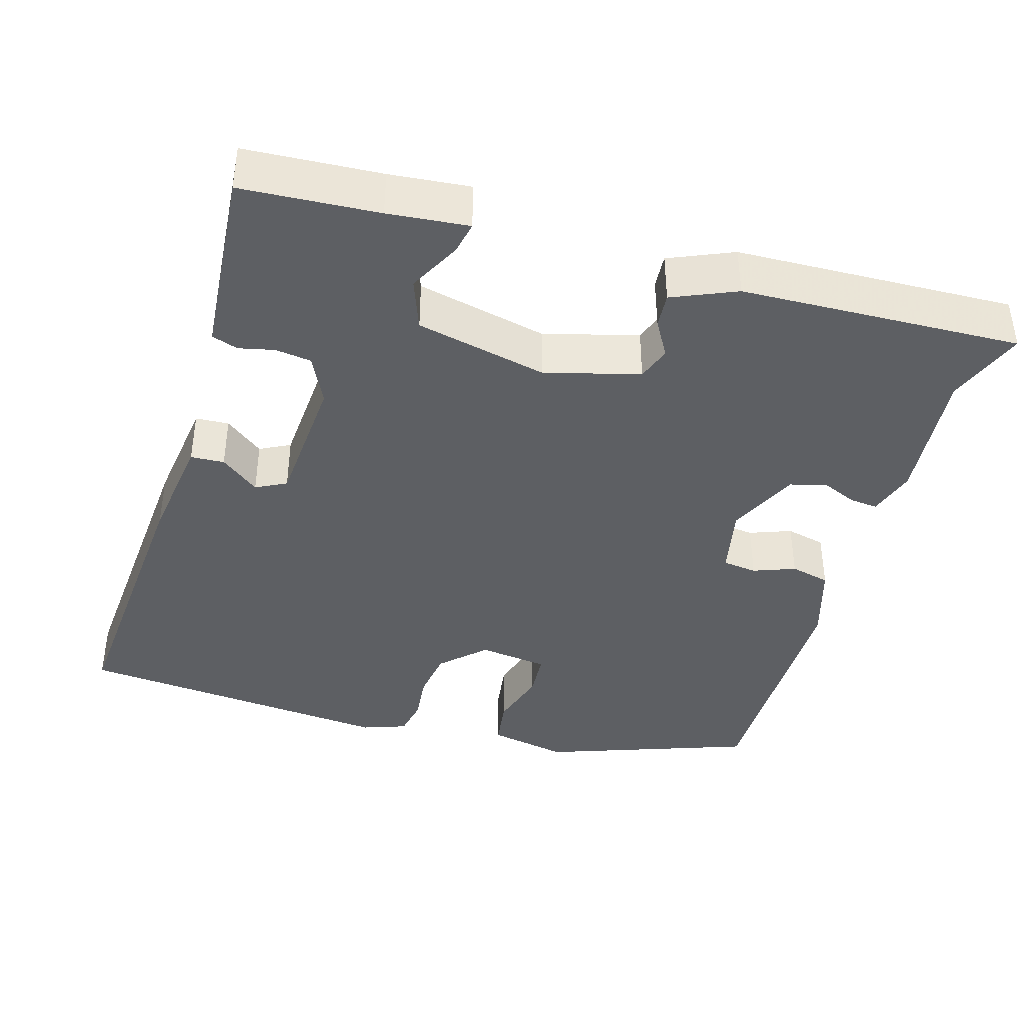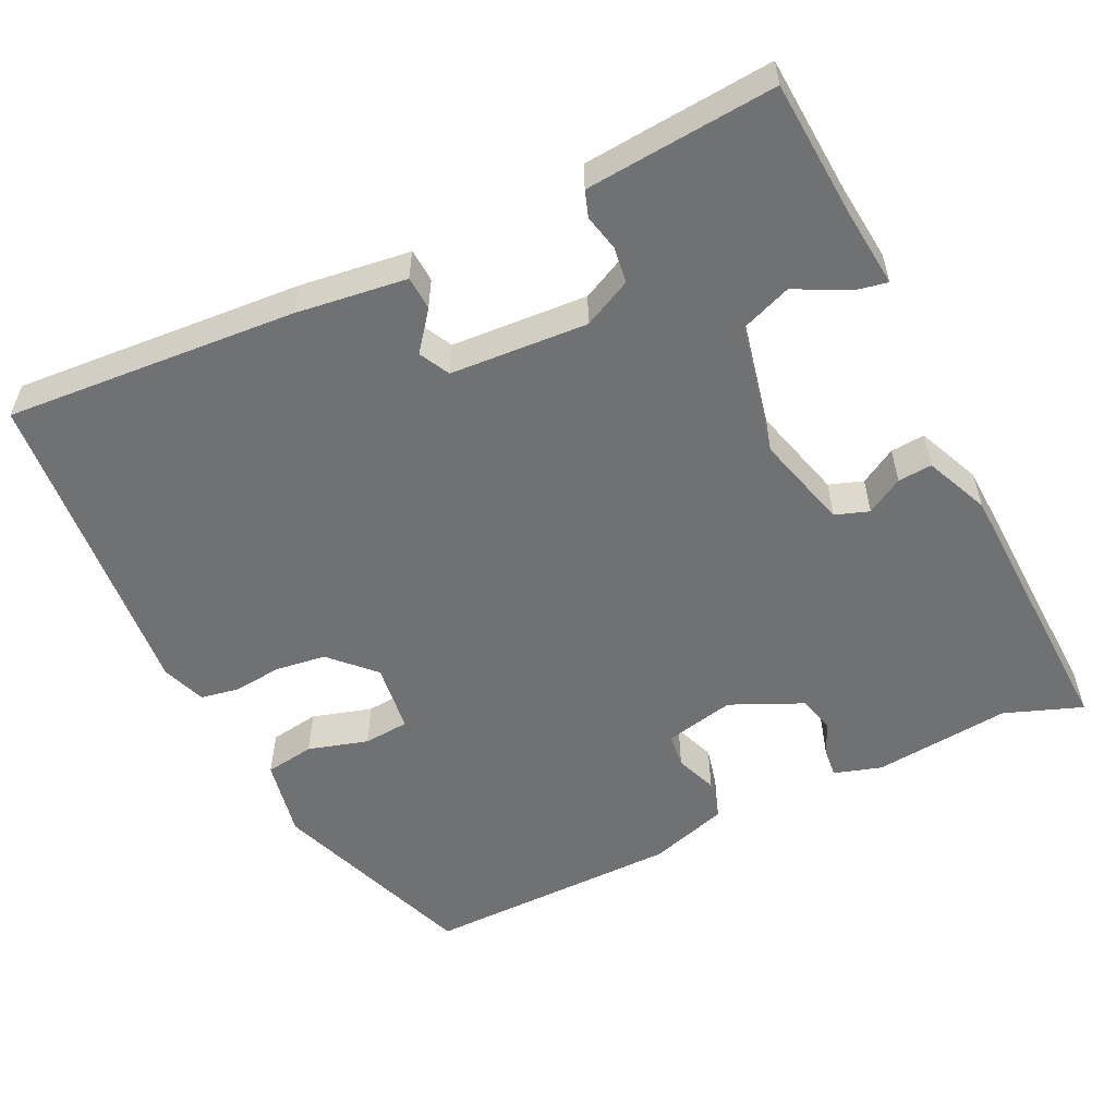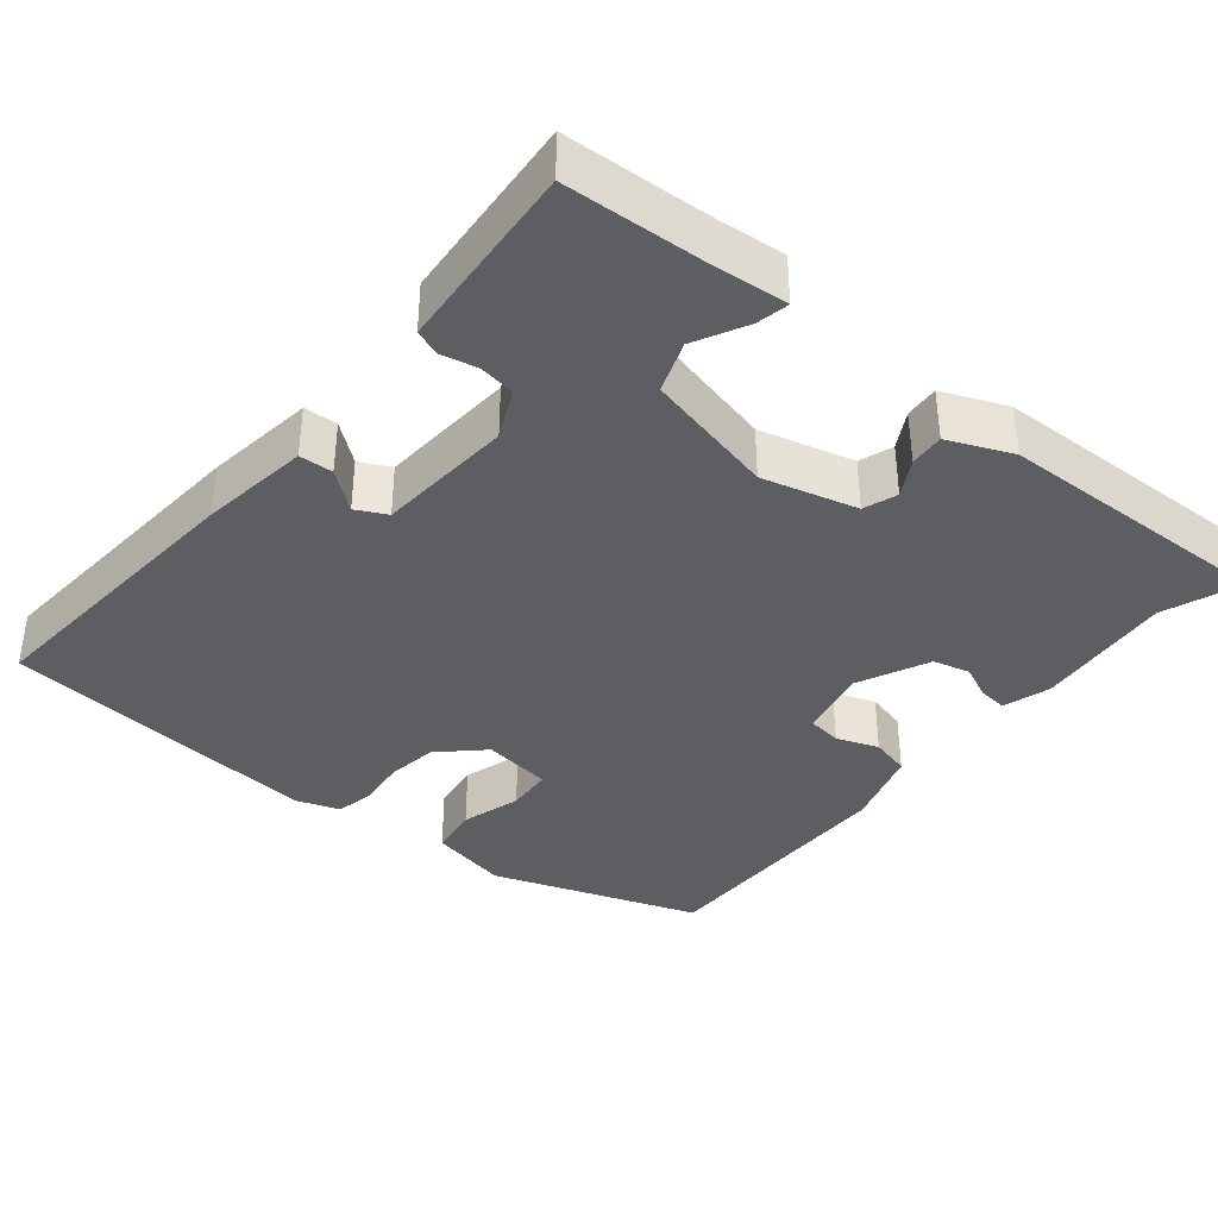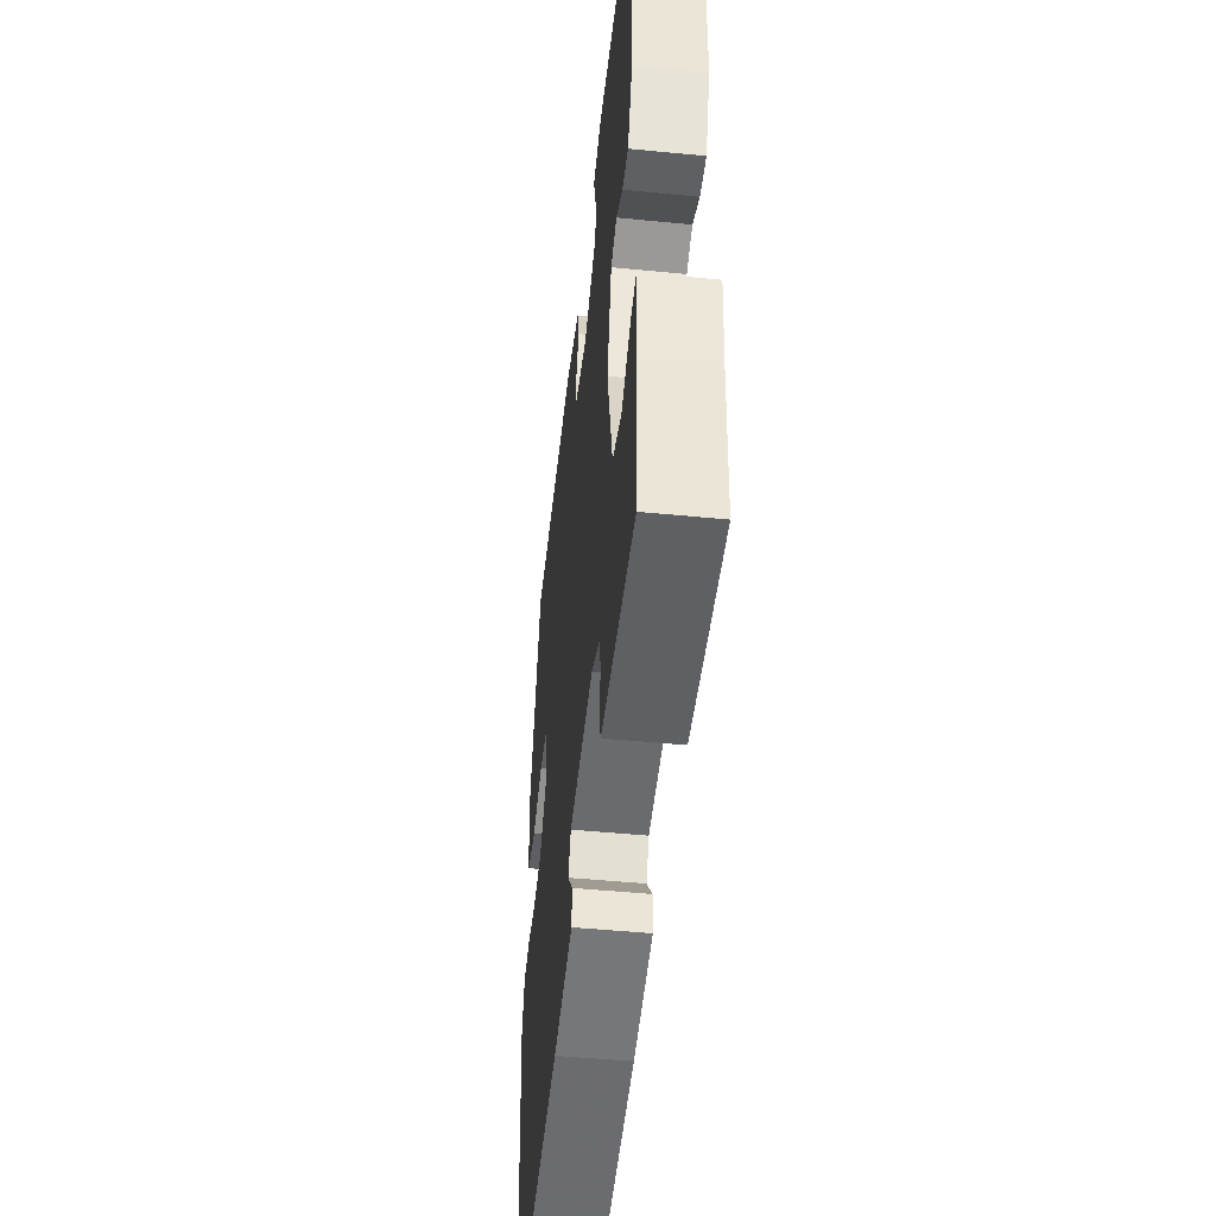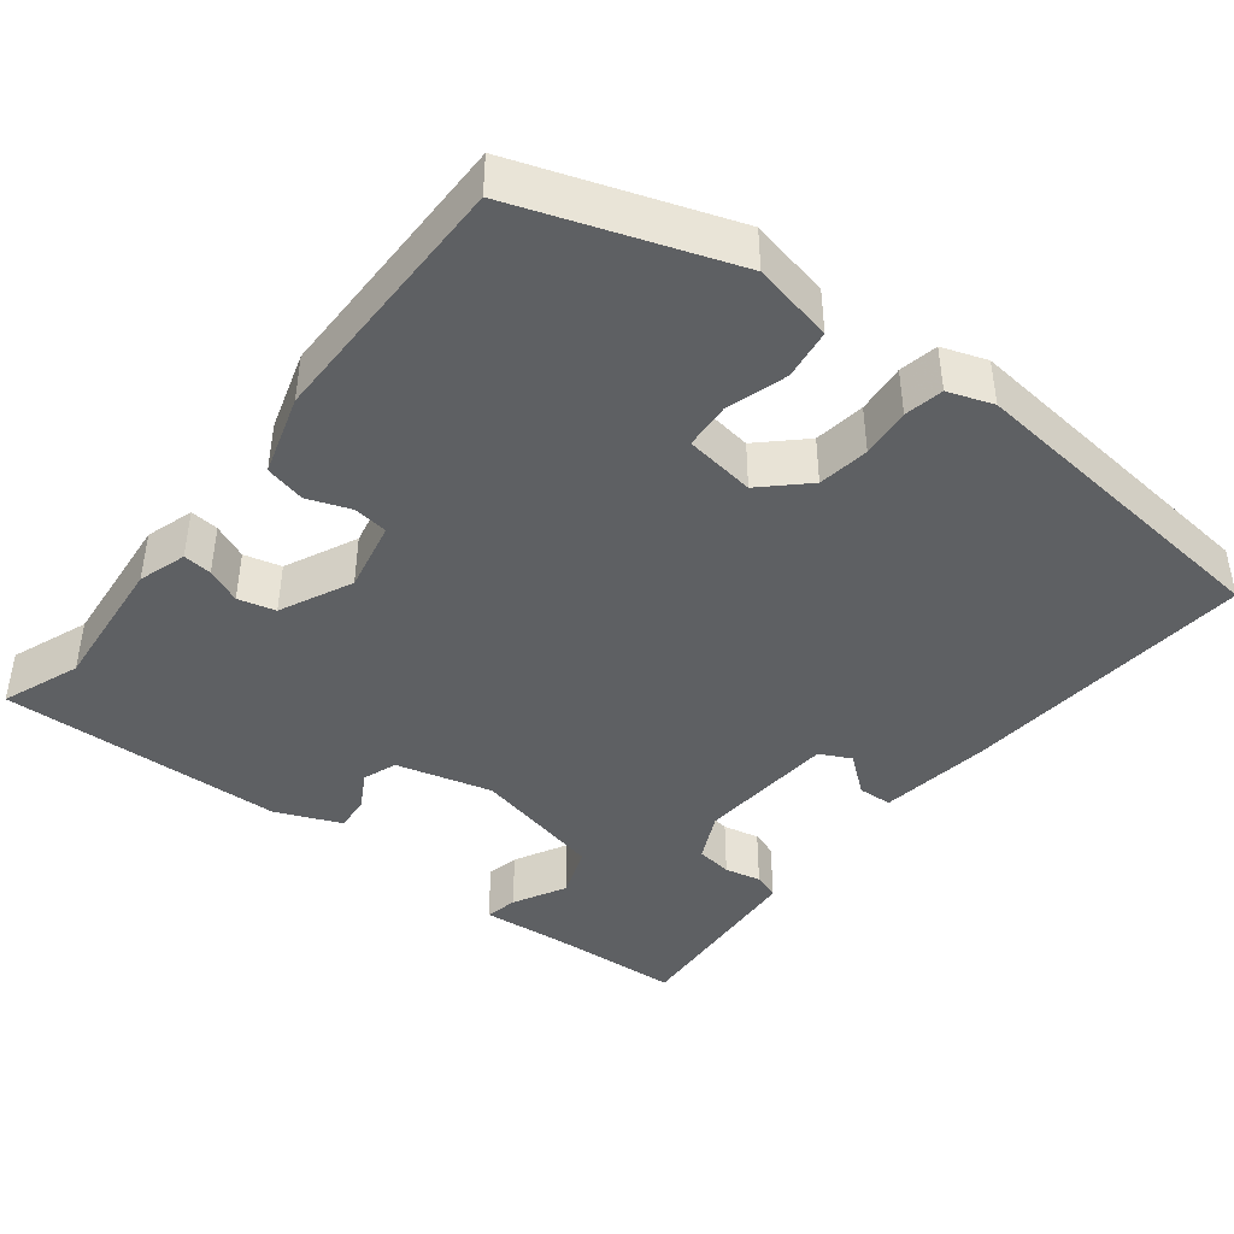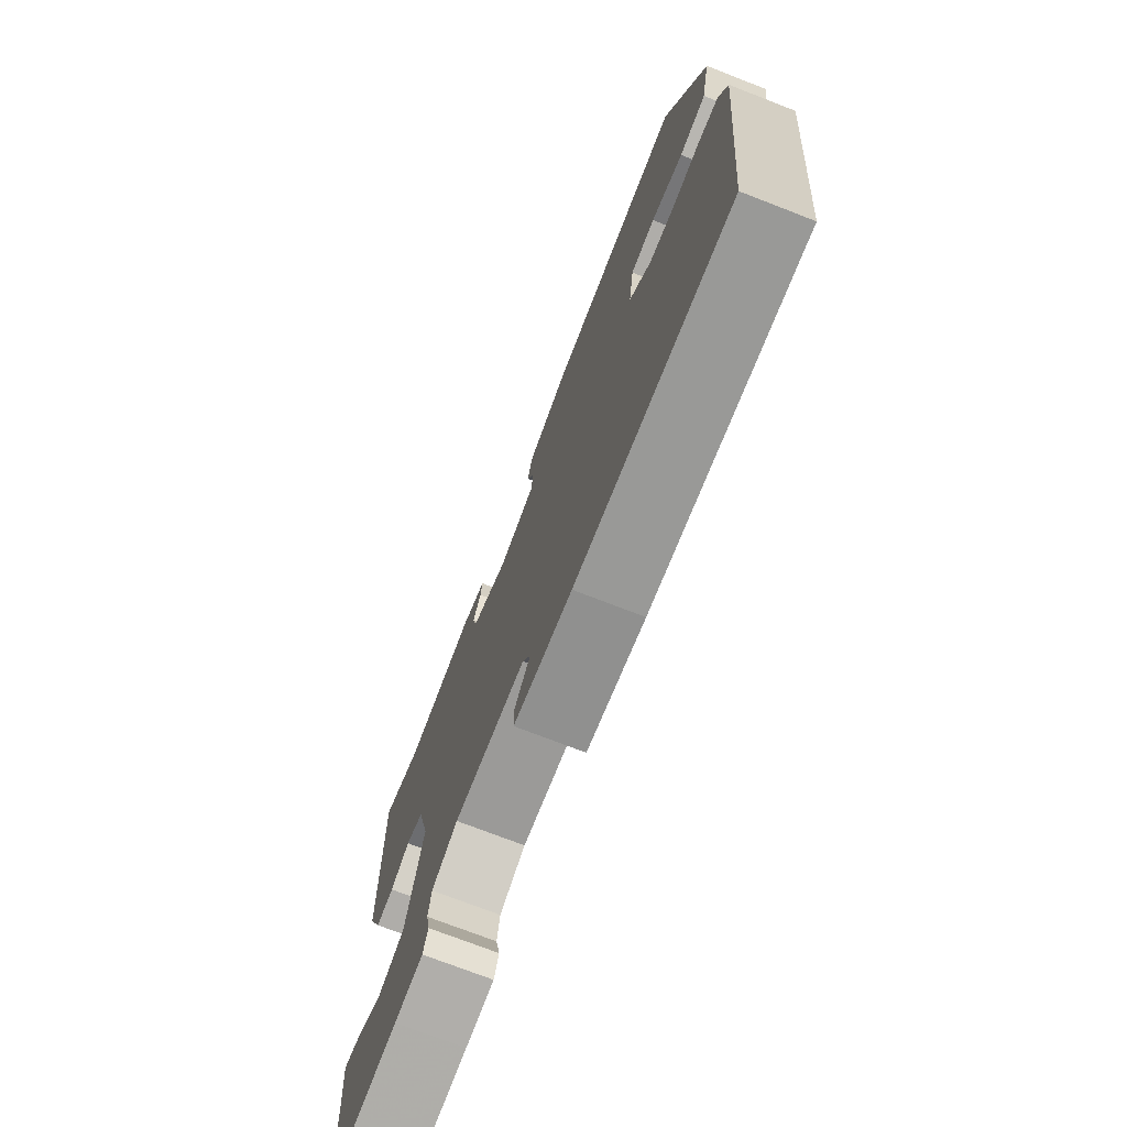
<metadata>
{"format":"obj","ext":"obj","renderer":"f3d","projection":"perspective","resolution":1024,"background":"white","views":[{"elev":-39.9,"azim":-105.8,"up":"+Y"},{"elev":-55.1,"azim":-153.4,"up":"+Y"},{"elev":-37.8,"azim":-129.0,"up":"+Y"},{"elev":-48.8,"azim":-96.2,"up":"+Z"},{"elev":-42.5,"azim":52.2,"up":"+Y"},{"elev":-73.7,"azim":68.8,"up":"+Z"}]}
</metadata>
<code>
v -0.53 0.07 -0.476
v -0.539 0.07 -0.298
v -0.548 0.07 -0.193
v -0.506 0.07 -0.202
v -0.438 0.07 -0.238
v -0.371 0.07 -0.214
v -0.331 0.07 -0.043
v -0.363 0.07 0.081
v -0.407 0.07 0.097
v -0.455 0.07 0.07
v -0.5 0.07 0.067
v -0.535 0.07 0.151
v -0.544 0.07 0.517
v -0.443 0.07 0.478
v -0.263 0.07 0.494
v -0.201 0.07 0.474
v -0.205 0.07 0.437
v -0.225 0.07 0.392
v -0.213 0.07 0.344
v -0.12 0.07 0.3
v -0.028 0.07 0.319
v -0.022 0.07 0.364
v -0.042 0.07 0.419
v -0.029 0.07 0.471
v 0.075 0.07 0.502
v 0.412 0.07 0.501
v 0.506 0.07 0.229
v 0.484 0.07 0.125
v 0.419 0.07 0.116
v 0.341 0.07 0.14
v 0.281 0.07 0.136
v 0.268 0.07 0.045
v 0.321 0.07 -0.011
v 0.387 0.07 -0.021
v 0.451 0.07 -0.015
v 0.501 0.07 -0.025
v 0.521 0.07 -0.083
v 0.477 0.07 -0.503
v 0.097 0.07 -0.47
v -0.047 0.07 -0.449
v -0.049 0.07 -0.405
v -0.009 0.07 -0.355
v -0.029 0.07 -0.315
v -0.208 0.07 -0.301
v -0.272 0.07 -0.331
v -0.279 0.07 -0.378
v -0.269 0.07 -0.425
v -0.281 0.07 -0.459
v -0.352 0.07 -0.464
v -0.53 0 -0.476
v -0.539 0 -0.298
v -0.548 0 -0.193
v -0.506 0 -0.202
v -0.438 0 -0.238
v -0.371 0 -0.214
v -0.331 0 -0.043
v -0.363 0 0.081
v -0.407 0 0.097
v -0.455 0 0.07
v -0.5 0 0.067
v -0.535 0 0.151
v -0.544 0 0.517
v -0.443 0 0.478
v -0.263 0 0.494
v -0.201 0 0.474
v -0.205 0 0.437
v -0.225 0 0.392
v -0.213 0 0.344
v -0.12 0 0.3
v -0.028 0 0.319
v -0.022 0 0.364
v -0.042 0 0.419
v -0.029 0 0.471
v 0.075 0 0.502
v 0.412 0 0.501
v 0.506 0 0.229
v 0.484 0 0.125
v 0.419 0 0.116
v 0.341 0 0.14
v 0.281 0 0.136
v 0.268 0 0.045
v 0.321 0 -0.011
v 0.387 0 -0.021
v 0.451 0 -0.015
v 0.501 0 -0.025
v 0.521 0 -0.083
v 0.477 0 -0.503
v 0.097 0 -0.47
v -0.047 0 -0.449
v -0.049 0 -0.405
v -0.009 0 -0.355
v -0.029 0 -0.315
v -0.208 0 -0.301
v -0.272 0 -0.331
v -0.279 0 -0.378
v -0.269 0 -0.425
v -0.281 0 -0.459
v -0.352 0 -0.464
f 46 47 48 49
f 45 46 49 1
f 39 40 41 42
f 39 42 43
f 38 39 43
f 37 38 43
f 34 35 36 37
f 33 34 37 43
f 32 33 43 44
f 27 28 29 30
f 27 30 31
f 26 27 31
f 25 26 31
f 22 23 24 25
f 21 22 25 31
f 20 21 31 32
f 15 16 17 18
f 14 15 18 19
f 13 14 19
f 12 13 19
f 9 10 11 12
f 8 9 12 19
f 7 8 19 20
f 2 3 4 5
f 45 1 2 5
f 45 5 6
f 20 32 44 45
f 6 7 20 45
f 98 97 96 95
f 50 98 95 94
f 91 90 89 88
f 92 91 88
f 92 88 87
f 92 87 86
f 86 85 84 83
f 92 86 83 82
f 93 92 82 81
f 79 78 77 76
f 80 79 76
f 80 76 75
f 80 75 74
f 74 73 72 71
f 80 74 71 70
f 81 80 70 69
f 67 66 65 64
f 68 67 64 63
f 68 63 62
f 68 62 61
f 61 60 59 58
f 68 61 58 57
f 69 68 57 56
f 54 53 52 51
f 54 51 50 94
f 55 54 94
f 94 93 81 69
f 94 69 56 55
f 1 50 51 2
f 2 51 52 3
f 3 52 53 4
f 4 53 54 5
f 5 54 55 6
f 6 55 56 7
f 7 56 57 8
f 8 57 58 9
f 9 58 59 10
f 10 59 60 11
f 11 60 61 12
f 12 61 62 13
f 13 62 63 14
f 14 63 64 15
f 15 64 65 16
f 16 65 66 17
f 17 66 67 18
f 18 67 68 19
f 19 68 69 20
f 20 69 70 21
f 21 70 71 22
f 22 71 72 23
f 23 72 73 24
f 24 73 74 25
f 25 74 75 26
f 26 75 76 27
f 27 76 77 28
f 28 77 78 29
f 29 78 79 30
f 30 79 80 31
f 31 80 81 32
f 32 81 82 33
f 33 82 83 34
f 34 83 84 35
f 35 84 85 36
f 36 85 86 37
f 37 86 87 38
f 38 87 88 39
f 39 88 89 40
f 40 89 90 41
f 41 90 91 42
f 42 91 92 43
f 43 92 93 44
f 44 93 94 45
f 45 94 95 46
f 46 95 96 47
f 47 96 97 48
f 48 97 98 49
f 49 98 50 1

</code>
